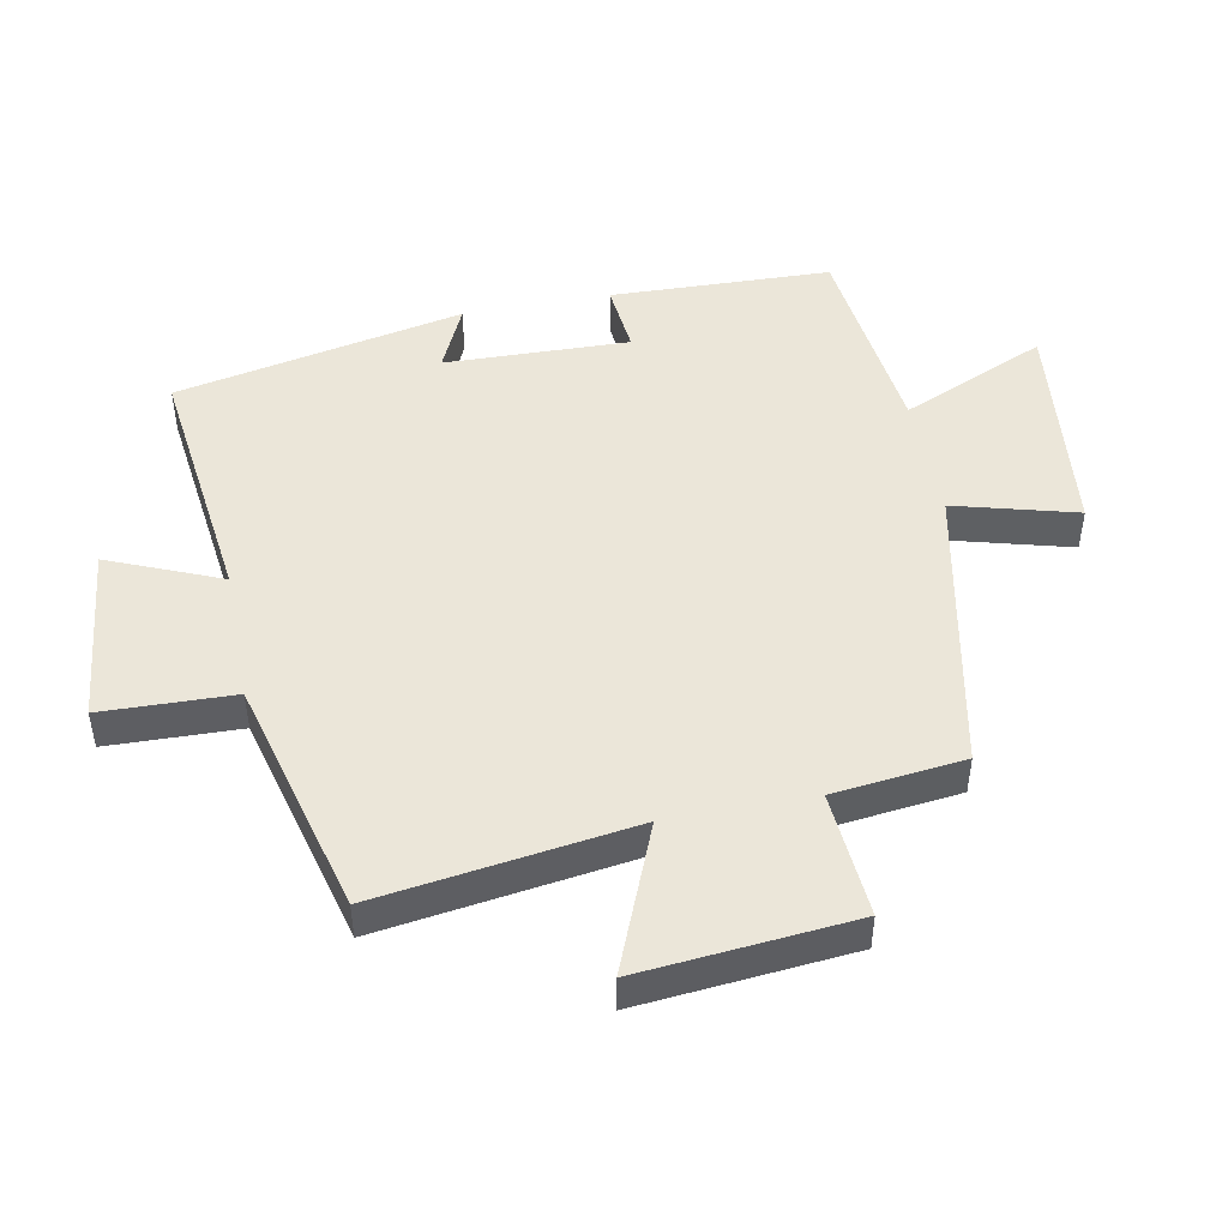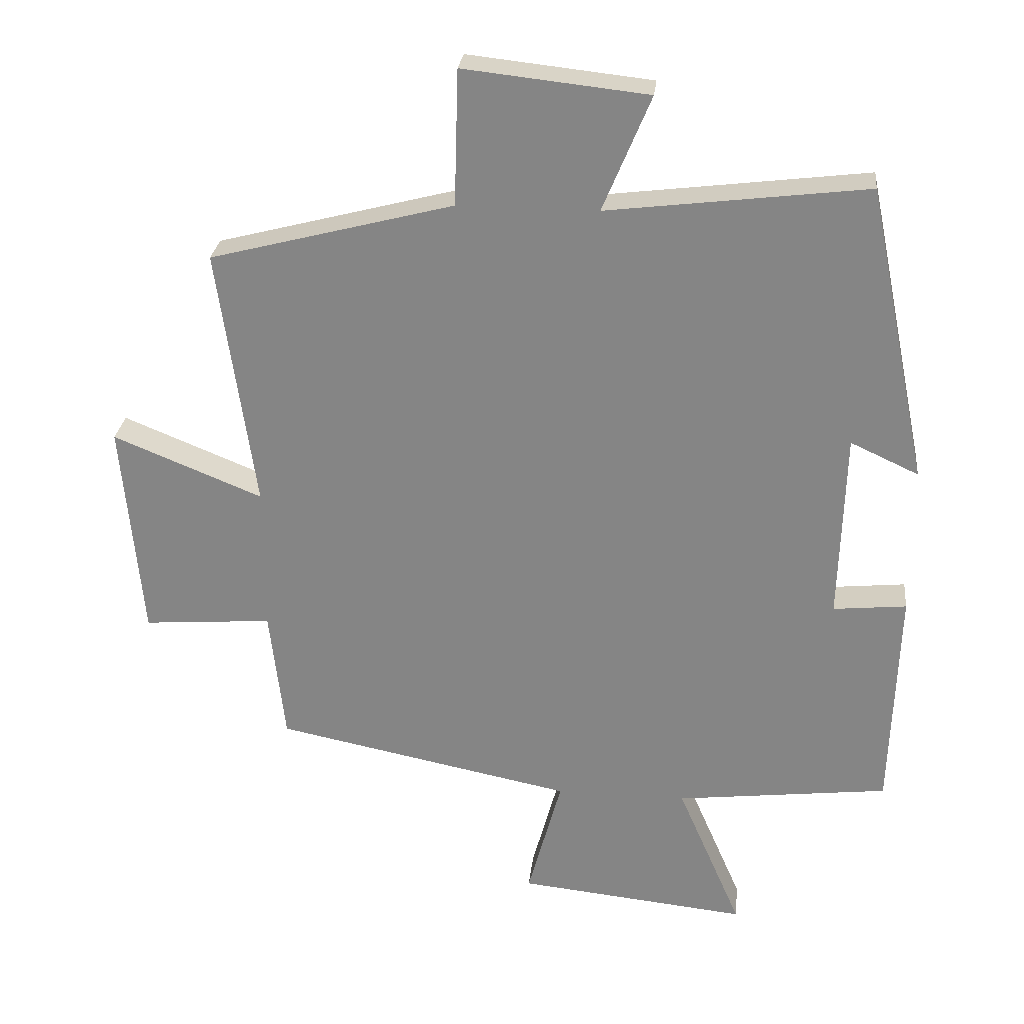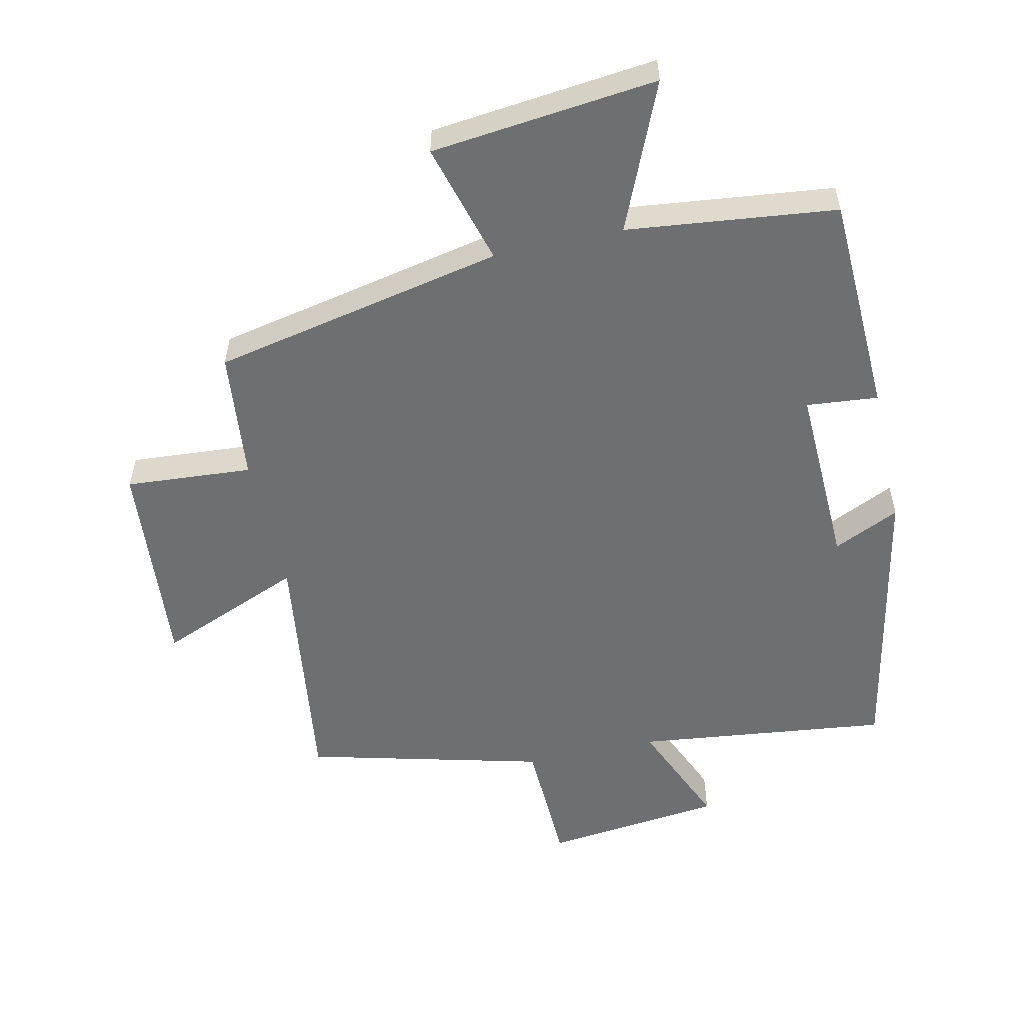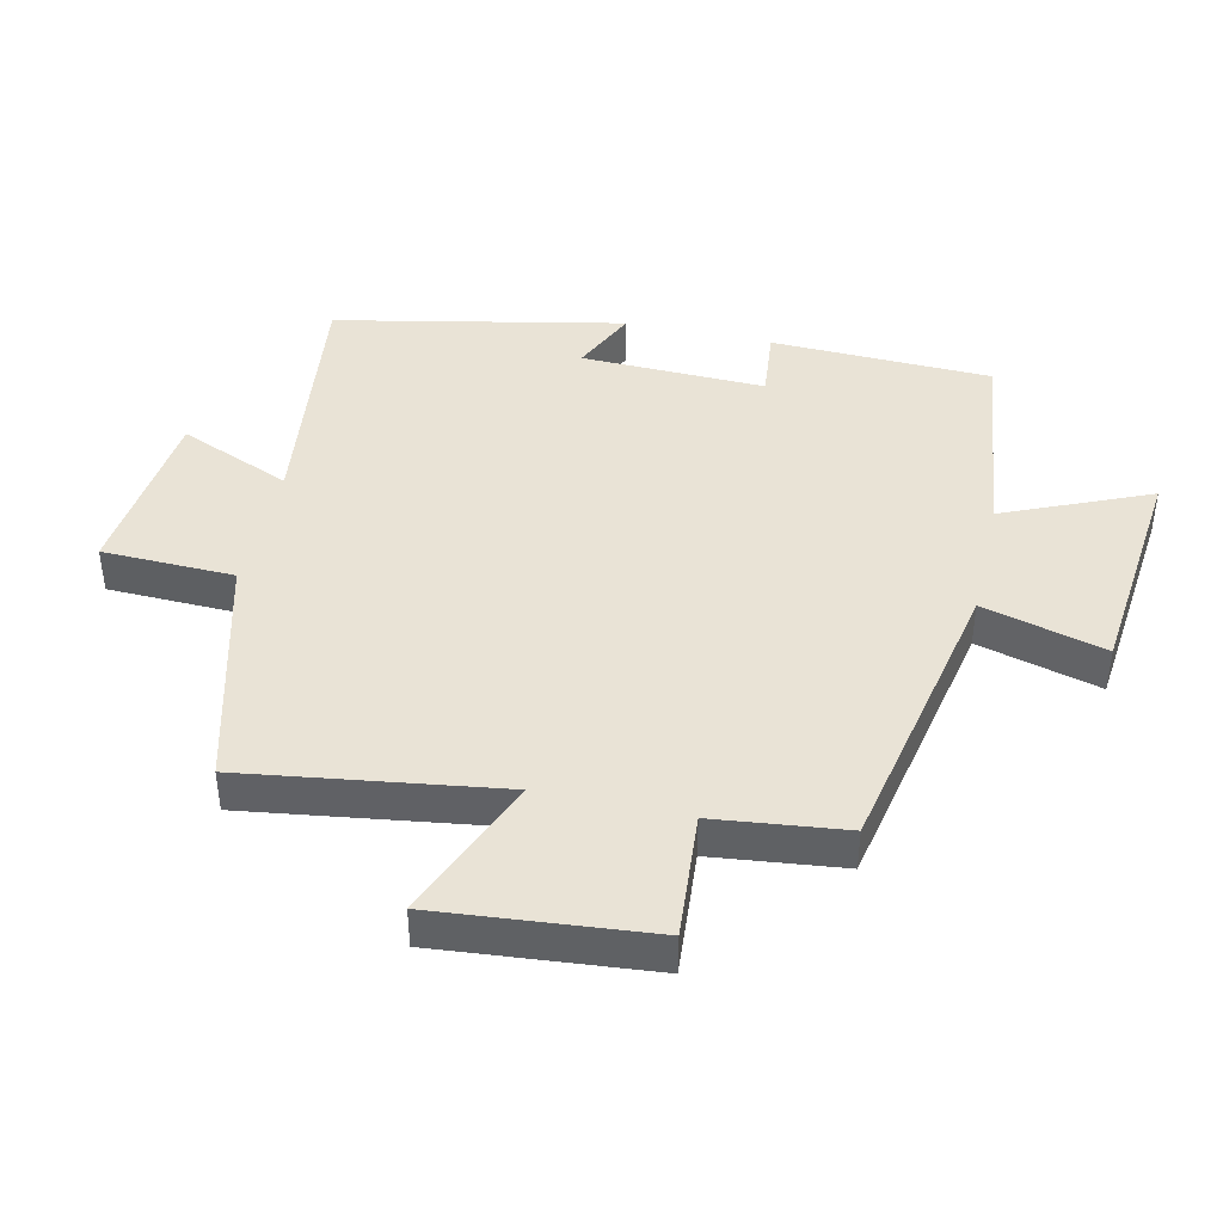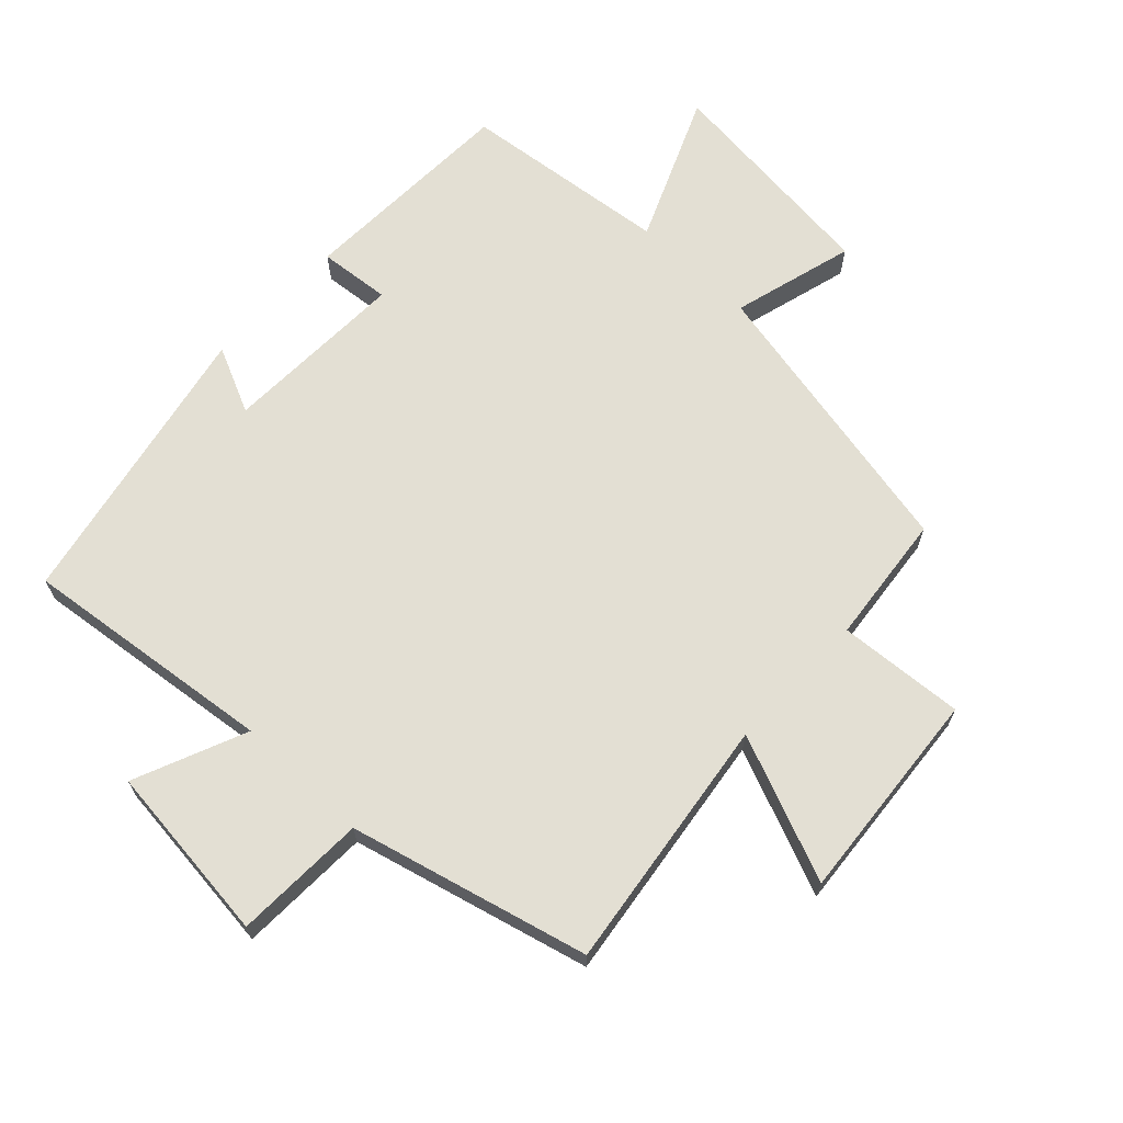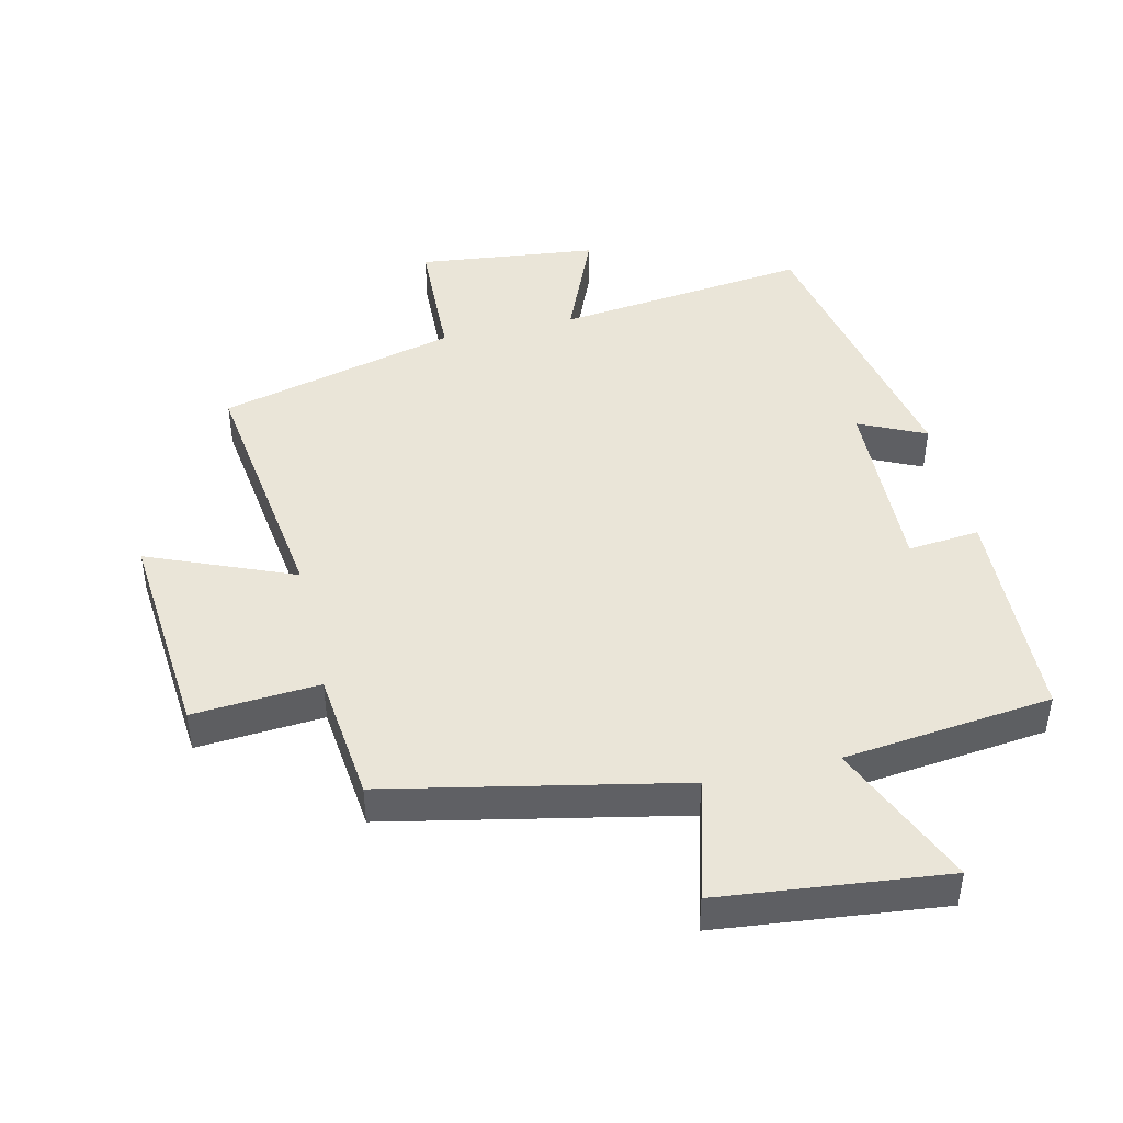
<metadata>
{"format":"obj","ext":"obj","renderer":"f3d","projection":"perspective","resolution":1024,"background":"white","views":[{"elev":47.7,"azim":79.1,"up":"+Y"},{"elev":27.3,"azim":-173.9,"up":"+Z"},{"elev":-54.6,"azim":-167.2,"up":"+Y"},{"elev":42.2,"azim":102.7,"up":"+Y"},{"elev":67.1,"azim":43.6,"up":"+Y"},{"elev":44.9,"azim":167.2,"up":"+Y"}]}
</metadata>
<code>
v 0.477 0.07 -0.41
v 0.029 0.07 -0.5
v 0.08 0.07 -0.688
v -0.266 0.07 -0.724
v -0.169 0.07 -0.5
v -0.489 0.07 -0.462
v -0.5 0.07 -0.122
v -0.39 0.07 -0.133
v -0.398 0.07 0.151
v -0.5 0.07 0.104
v -0.408 0.07 0.548
v -0.019 0.07 0.5
v -0.091 0.07 0.673
v 0.185 0.07 0.703
v 0.191 0.07 0.5
v 0.556 0.07 0.405
v 0.5 0.07 0.013
v 0.724 0.07 0.104
v 0.694 0.07 -0.224
v 0.5 0.07 -0.209
v 0.477 0 -0.41
v 0.029 0 -0.5
v 0.08 0 -0.688
v -0.266 0 -0.724
v -0.169 0 -0.5
v -0.489 0 -0.462
v -0.5 0 -0.122
v -0.39 0 -0.133
v -0.398 0 0.151
v -0.5 0 0.104
v -0.408 0 0.548
v -0.019 0 0.5
v -0.091 0 0.673
v 0.185 0 0.703
v 0.191 0 0.5
v 0.556 0 0.405
v 0.5 0 0.013
v 0.724 0 0.104
v 0.694 0 -0.224
v 0.5 0 -0.209
f 17 18 19 20
f 17 20 1 2
f 15 16 17 2
f 12 13 14 15
f 12 15 2
f 9 10 11 12
f 8 9 12 2
f 5 6 7 8
f 5 8 2 3
f 3 4 5
f 40 39 38 37
f 22 21 40 37
f 22 37 36 35
f 35 34 33 32
f 22 35 32
f 32 31 30 29
f 22 32 29 28
f 28 27 26 25
f 23 22 28 25
f 25 24 23
f 1 21 22 2
f 2 22 23 3
f 3 23 24 4
f 4 24 25 5
f 5 25 26 6
f 6 26 27 7
f 7 27 28 8
f 8 28 29 9
f 9 29 30 10
f 10 30 31 11
f 11 31 32 12
f 12 32 33 13
f 13 33 34 14
f 14 34 35 15
f 15 35 36 16
f 16 36 37 17
f 17 37 38 18
f 18 38 39 19
f 19 39 40 20
f 20 40 21 1

</code>
